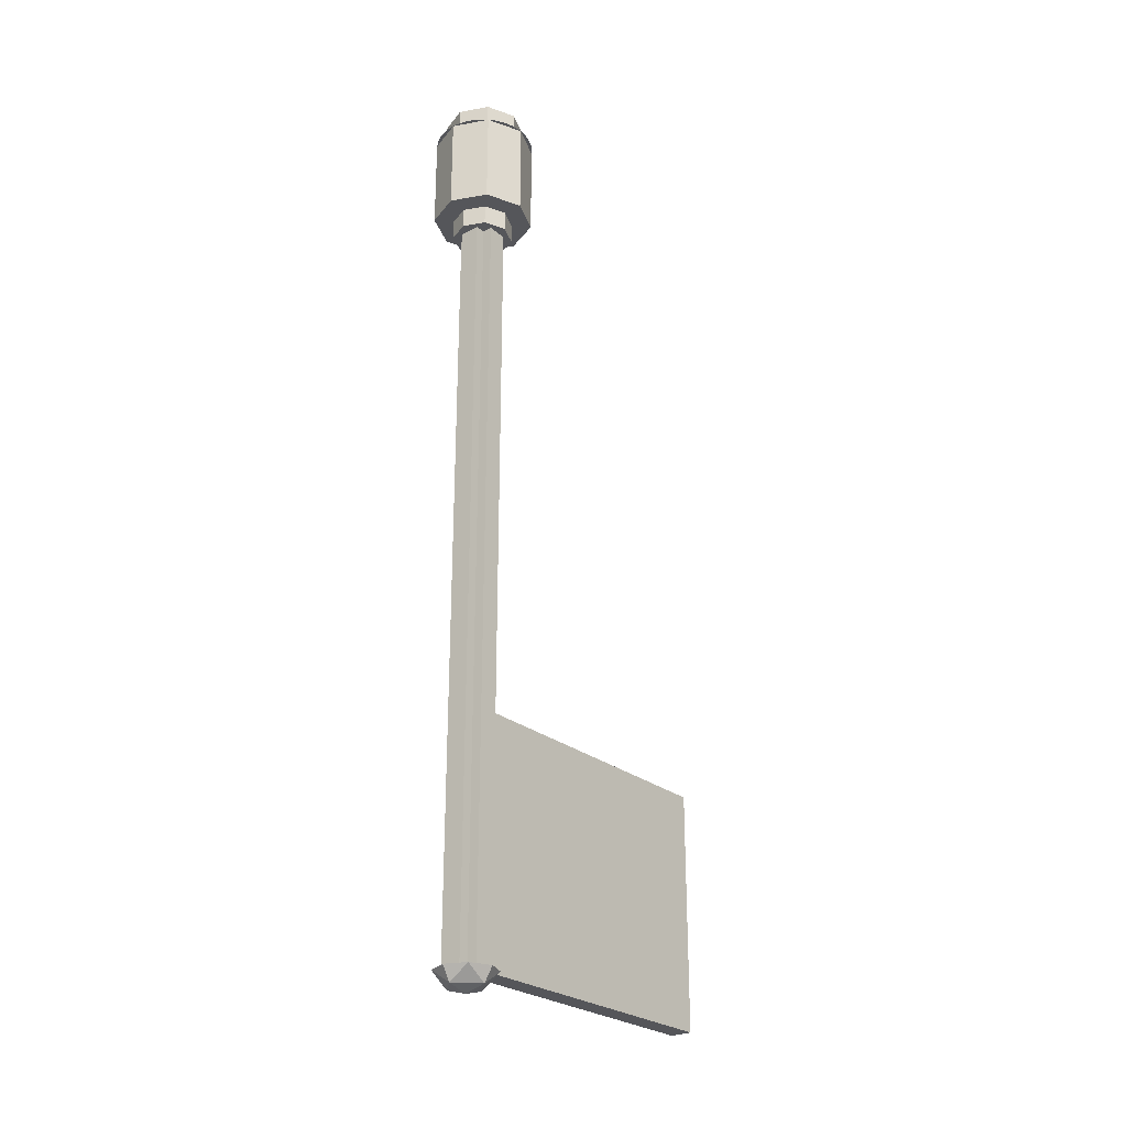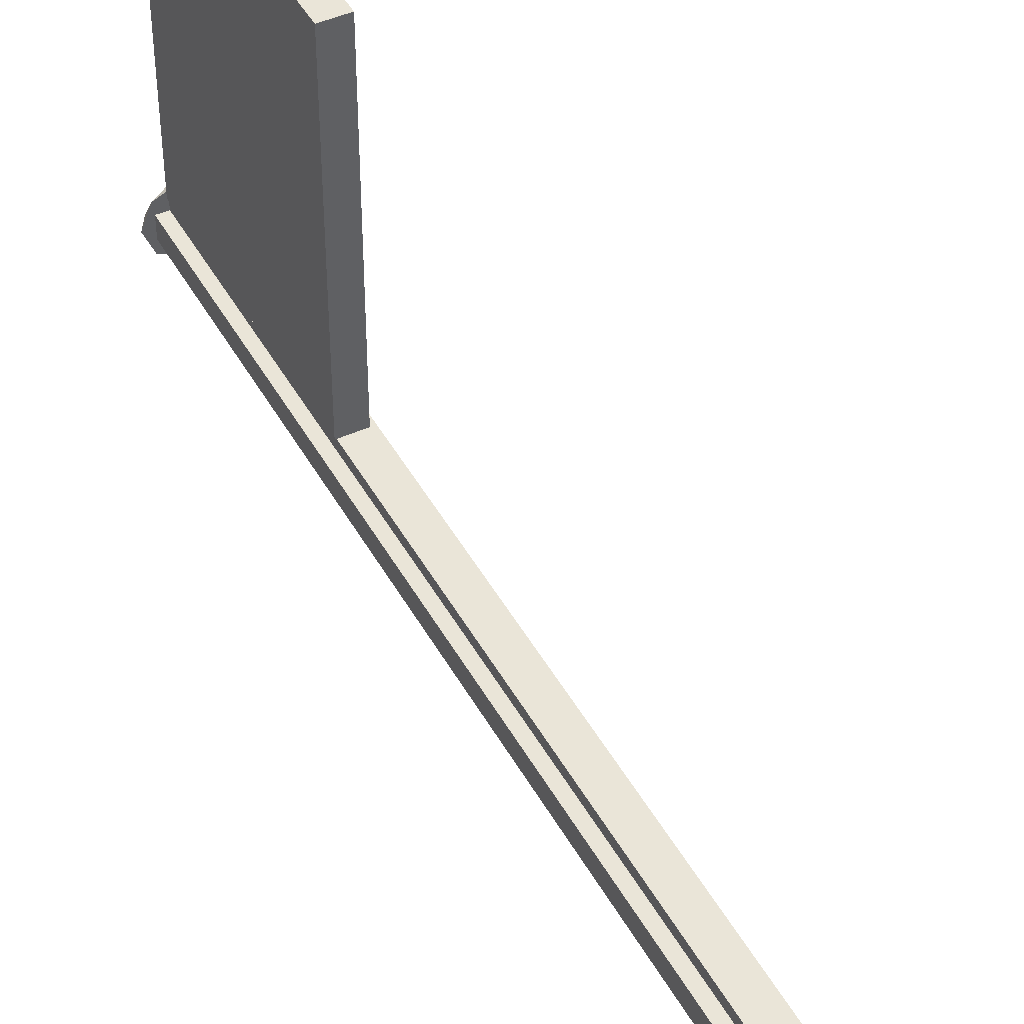
<metadata>
{"format":"obj","ext":"obj","renderer":"f3d","projection":"perspective","resolution":1024,"background":"white","views":[{"elev":-26.0,"azim":-141.7,"up":"+Y"},{"elev":45.3,"azim":152.6,"up":"+Z"}]}
</metadata>
<code>
v 0.4 1.2 0
v 0.2828 1.2 0.2828
v 0.2121 1.2 0.2121
v 0.3 1.2 0
v 0.2828 1.2 0.2828
v 0 1.2 0.4
v 0 1.2 0.3
v 0.2121 1.2 0.2121
v 0 1.2 0.4
v -0.2828 1.2 0.2828
v -0.2121 1.2 0.2121
v 0 1.2 0.3
v -0.2828 1.2 0.2828
v -0.4 1.2 0
v -0.3 1.2 0
v -0.2121 1.2 0.2121
v -0.4 1.2 0
v -0.2828 1.2 -0.2828
v -0.2121 1.2 -0.2121
v -0.3 1.2 0
v -0.2828 1.2 -0.2828
v 0 1.2 -0.4
v 0 1.2 -0.3
v -0.2121 1.2 -0.2121
v 0 1.2 -0.4
v 0.2828 1.2 -0.2828
v 0.2121 1.2 -0.2121
v 0 1.2 -0.3
v 0.2828 1.2 -0.2828
v 0.4 1.2 0
v 0.3 1.2 0
v 0.2121 1.2 -0.2121
v 0.2828 0.95 0.2828
v 0.4 0.95 0
v 0.4 1.2 0
v 0.2828 1.2 0.2828
v 0 0.95 0.4
v 0.2828 0.95 0.2828
v 0.2828 1.2 0.2828
v 0 1.2 0.4
v -0.2828 0.95 0.2828
v 0 0.95 0.4
v 0 1.2 0.4
v -0.2828 1.2 0.2828
v -0.4 0.95 0
v -0.2828 0.95 0.2828
v -0.2828 1.2 0.2828
v -0.4 1.2 0
v -0.2828 0.95 -0.2828
v -0.4 0.95 0
v -0.4 1.2 0
v -0.2828 1.2 -0.2828
v 0 0.95 -0.4
v -0.2828 0.95 -0.2828
v -0.2828 1.2 -0.2828
v 0 1.2 -0.4
v 0.2828 0.95 -0.2828
v 0 0.95 -0.4
v 0 1.2 -0.4
v 0.2828 1.2 -0.2828
v 0.4 0.95 0
v 0.2828 0.95 -0.2828
v 0.2828 1.2 -0.2828
v 0.4 1.2 0
v 0.5 0.95 0
v 0.4957 0.95 0.06525
v 0.3966 0.95 0.0522
v 0.4 0.95 0
v 0.4957 0.95 0.06525
v 0.4829 0.95 0.1294
v 0.3864 0.95 0.1035
v 0.3966 0.95 0.0522
v 0.4829 0.95 0.1294
v 0.462 0.95 0.1913
v 0.3696 0.95 0.1531
v 0.3864 0.95 0.1035
v 0.462 0.95 0.1913
v 0.433 0.95 0.25
v 0.3464 0.95 0.2
v 0.3696 0.95 0.1531
v 0.433 0.95 0.25
v 0.3967 0.95 0.3044
v 0.3174 0.95 0.2435
v 0.3464 0.95 0.2
v 0.3967 0.95 0.3044
v 0.3535 0.95 0.3535
v 0.2828 0.95 0.2828
v 0.3174 0.95 0.2435
v 0.3535 0.95 0.3535
v 0.3044 0.95 0.3967
v 0.2435 0.95 0.3174
v 0.2828 0.95 0.2828
v 0.3044 0.95 0.3967
v 0.25 0.95 0.433
v 0.2 0.95 0.3464
v 0.2435 0.95 0.3174
v 0.25 0.95 0.433
v 0.1913 0.95 0.462
v 0.1531 0.95 0.3696
v 0.2 0.95 0.3464
v 0.1913 0.95 0.462
v 0.1294 0.95 0.4829
v 0.1035 0.95 0.3864
v 0.1531 0.95 0.3696
v 0.1294 0.95 0.4829
v 0.06525 0.95 0.4957
v 0.0522 0.95 0.3966
v 0.1035 0.95 0.3864
v 0.06525 0.95 0.4957
v 0 0.95 0.5
v 0 0.95 0.4
v 0.0522 0.95 0.3966
v 0 0.95 0.5
v -0.06525 0.95 0.4957
v -0.0522 0.95 0.3966
v 0 0.95 0.4
v -0.06525 0.95 0.4957
v -0.1294 0.95 0.4829
v -0.1035 0.95 0.3864
v -0.0522 0.95 0.3966
v -0.1294 0.95 0.4829
v -0.1913 0.95 0.462
v -0.1531 0.95 0.3696
v -0.1035 0.95 0.3864
v -0.1913 0.95 0.462
v -0.25 0.95 0.433
v -0.2 0.95 0.3464
v -0.1531 0.95 0.3696
v -0.25 0.95 0.433
v -0.3044 0.95 0.3967
v -0.2435 0.95 0.3174
v -0.2 0.95 0.3464
v -0.3044 0.95 0.3967
v -0.3535 0.95 0.3535
v -0.2828 0.95 0.2828
v -0.2435 0.95 0.3174
v -0.3535 0.95 0.3535
v -0.3967 0.95 0.3044
v -0.3174 0.95 0.2435
v -0.2828 0.95 0.2828
v -0.3967 0.95 0.3044
v -0.433 0.95 0.25
v -0.3464 0.95 0.2
v -0.3174 0.95 0.2435
v -0.433 0.95 0.25
v -0.462 0.95 0.1913
v -0.3696 0.95 0.1531
v -0.3464 0.95 0.2
v -0.462 0.95 0.1913
v -0.4829 0.95 0.1294
v -0.3864 0.95 0.1035
v -0.3696 0.95 0.1531
v -0.4829 0.95 0.1294
v -0.4957 0.95 0.06525
v -0.3966 0.95 0.0522
v -0.3864 0.95 0.1035
v -0.4957 0.95 0.06525
v -0.5 0.95 0
v -0.4 0.95 0
v -0.3966 0.95 0.0522
v -0.5 0.95 0
v -0.4957 0.95 -0.06525
v -0.3966 0.95 -0.0522
v -0.4 0.95 0
v -0.4957 0.95 -0.06525
v -0.4829 0.95 -0.1294
v -0.3864 0.95 -0.1035
v -0.3966 0.95 -0.0522
v -0.4829 0.95 -0.1294
v -0.462 0.95 -0.1913
v -0.3696 0.95 -0.1531
v -0.3864 0.95 -0.1035
v -0.462 0.95 -0.1913
v -0.433 0.95 -0.25
v -0.3464 0.95 -0.2
v -0.3696 0.95 -0.1531
v -0.433 0.95 -0.25
v -0.3967 0.95 -0.3044
v -0.3174 0.95 -0.2435
v -0.3464 0.95 -0.2
v -0.3967 0.95 -0.3044
v -0.3535 0.95 -0.3535
v -0.2828 0.95 -0.2828
v -0.3174 0.95 -0.2435
v -0.3535 0.95 -0.3535
v -0.3044 0.95 -0.3967
v -0.2435 0.95 -0.3174
v -0.2828 0.95 -0.2828
v -0.3044 0.95 -0.3967
v -0.25 0.95 -0.433
v -0.2 0.95 -0.3464
v -0.2435 0.95 -0.3174
v -0.25 0.95 -0.433
v -0.1913 0.95 -0.462
v -0.1531 0.95 -0.3696
v -0.2 0.95 -0.3464
v -0.1913 0.95 -0.462
v -0.1294 0.95 -0.4829
v -0.1035 0.95 -0.3864
v -0.1531 0.95 -0.3696
v -0.1294 0.95 -0.4829
v -0.06525 0.95 -0.4957
v -0.0522 0.95 -0.3966
v -0.1035 0.95 -0.3864
v -0.06525 0.95 -0.4957
v 0 0.95 -0.5
v 0 0.95 -0.4
v -0.0522 0.95 -0.3966
v 0 0.95 -0.5
v 0.06525 0.95 -0.4957
v 0.0522 0.95 -0.3966
v 0 0.95 -0.4
v 0.06525 0.95 -0.4957
v 0.1294 0.95 -0.4829
v 0.1035 0.95 -0.3864
v 0.0522 0.95 -0.3966
v 0.1294 0.95 -0.4829
v 0.1913 0.95 -0.462
v 0.1531 0.95 -0.3696
v 0.1035 0.95 -0.3864
v 0.1913 0.95 -0.462
v 0.25 0.95 -0.433
v 0.2 0.95 -0.3464
v 0.1531 0.95 -0.3696
v 0.25 0.95 -0.433
v 0.3044 0.95 -0.3967
v 0.2435 0.95 -0.3174
v 0.2 0.95 -0.3464
v 0.3044 0.95 -0.3967
v 0.3535 0.95 -0.3535
v 0.2828 0.95 -0.2828
v 0.2435 0.95 -0.3174
v 0.3535 0.95 -0.3535
v 0.3967 0.95 -0.3044
v 0.3174 0.95 -0.2435
v 0.2828 0.95 -0.2828
v 0.3967 0.95 -0.3044
v 0.433 0.95 -0.25
v 0.3464 0.95 -0.2
v 0.3174 0.95 -0.2435
v 0.433 0.95 -0.25
v 0.462 0.95 -0.1913
v 0.3696 0.95 -0.1531
v 0.3464 0.95 -0.2
v 0.462 0.95 -0.1913
v 0.4829 0.95 -0.1294
v 0.3864 0.95 -0.1035
v 0.3696 0.95 -0.1531
v 0.4829 0.95 -0.1294
v 0.4957 0.95 -0.06525
v 0.3966 0.95 -0.0522
v 0.3864 0.95 -0.1035
v 0.4957 0.95 -0.06525
v 0.5 0.95 0
v 0.4 0.95 0
v 0.3966 0.95 -0.0522
v 0.2121 0.2 0.2121
v 0.3 0.2 0
v 0.3 1.2 0
v 0.2121 1.2 0.2121
v 0 0.2 0.3
v 0.2121 0.2 0.2121
v 0.2121 1.2 0.2121
v 0 1.2 0.3
v -0.2121 0.2 0.2121
v 0 0.2 0.3
v 0 1.2 0.3
v -0.2121 1.2 0.2121
v -0.3 0.2 0
v -0.2121 0.2 0.2121
v -0.2121 1.2 0.2121
v -0.3 1.2 0
v -0.2121 0.2 -0.2121
v -0.3 0.2 0
v -0.3 1.2 0
v -0.2121 1.2 -0.2121
v 0 0.2 -0.3
v -0.2121 0.2 -0.2121
v -0.2121 1.2 -0.2121
v 0 1.2 -0.3
v 0.2121 0.2 -0.2121
v 0 0.2 -0.3
v 0 1.2 -0.3
v 0.2121 1.2 -0.2121
v 0.3 0.2 0
v 0.2121 0.2 -0.2121
v 0.2121 1.2 -0.2121
v 0.3 1.2 0
v 0 0.2 0
v 0.3 0.2 0
v 0.2121 0.2 0.2121
v 0 0.2 0
v 0.2121 0.2 0.2121
v 0 0.2 0.3
v 0 0.2 0
v 0 0.2 0.3
v -0.2121 0.2 0.2121
v 0 0.2 0
v -0.2121 0.2 0.2121
v -0.3 0.2 0
v 0 0.2 0
v -0.3 0.2 0
v -0.2121 0.2 -0.2121
v 0 0.2 0
v -0.2121 0.2 -0.2121
v 0 0.2 -0.3
v 0 0.2 0
v 0 0.2 -0.3
v 0.2121 0.2 -0.2121
v 0 0.2 0
v 0.2121 0.2 -0.2121
v 0.3 0.2 0
v 0.3535 0 0.3535
v 0.5 0 0
v 0.5 0.95 0
v 0.3535 0.95 0.3535
v 0 0 0.5
v 0.3535 0 0.3535
v 0.3535 0.95 0.3535
v 0 0.95 0.5
v -0.3535 0 0.3535
v 0 0 0.5
v 0 0.95 0.5
v -0.3535 0.95 0.3535
v -0.5 0 0
v -0.3535 0 0.3535
v -0.3535 0.95 0.3535
v -0.5 0.95 0
v -0.3535 0 -0.3535
v -0.5 0 0
v -0.5 0.95 0
v -0.3535 0.95 -0.3535
v 0 0 -0.5
v -0.3535 0 -0.3535
v -0.3535 0.95 -0.3535
v 0 0.95 -0.5
v 0.3535 0 -0.3535
v 0 0 -0.5
v 0 0.95 -0.5
v 0.3535 0.95 -0.3535
v 0.5 0 0
v 0.3535 0 -0.3535
v 0.3535 0.95 -0.3535
v 0.5 0.95 0
v 0 0 0
v 0.5 0 0
v 0.3535 0 0.3535
v 0 0 0
v 0.3535 0 0.3535
v 0 0 0.5
v 0 0 0
v 0 0 0.5
v -0.3535 0 0.3535
v 0 0 0
v -0.3535 0 0.3535
v -0.5 0 0
v 0 0 0
v -0.5 0 0
v -0.3535 0 -0.3535
v 0 0 0
v -0.3535 0 -0.3535
v 0 0 -0.5
v 0 0 0
v 0 0 -0.5
v 0.3535 0 -0.3535
v 0 0 0
v 0.3535 0 -0.3535
v 0.5 0 0
v 0.2121 0 0.2121
v 0.3 0 0
v 0.3 -0.2 0
v 0.2121 -0.2 0.2121
v 0 0 0.3
v 0.2121 0 0.2121
v 0.2121 -0.2 0.2121
v 0 -0.2 0.3
v -0.2121 0 0.2121
v 0 0 0.3
v 0 -0.2 0.3
v -0.2121 -0.2 0.2121
v -0.3 0 0
v -0.2121 0 0.2121
v -0.2121 -0.2 0.2121
v -0.3 -0.2 0
v -0.2121 0 -0.2121
v -0.3 0 0
v -0.3 -0.2 0
v -0.2121 -0.2 -0.2121
v 0 0 -0.3
v -0.2121 0 -0.2121
v -0.2121 -0.2 -0.2121
v 0 -0.2 -0.3
v 0.2121 0 -0.2121
v 0 0 -0.3
v 0 -0.2 -0.3
v 0.2121 -0.2 -0.2121
v 0.3 0 0
v 0.2121 0 -0.2121
v 0.2121 -0.2 -0.2121
v 0.3 -0.2 0
v 0 -0.2 0
v 0.3 -0.2 0
v 0.2121 -0.2 0.2121
v 0 -0.2 0
v 0.2121 -0.2 0.2121
v 0 -0.2 0.3
v 0 -0.2 0
v 0 -0.2 0.3
v -0.2121 -0.2 0.2121
v 0 -0.2 0
v -0.2121 -0.2 0.2121
v -0.3 -0.2 0
v 0 -0.2 0
v -0.3 -0.2 0
v -0.2121 -0.2 -0.2121
v 0 -0.2 0
v -0.2121 -0.2 -0.2121
v 0 -0.2 -0.3
v 0 -0.2 0
v 0 -0.2 -0.3
v 0.2121 -0.2 -0.2121
v 0 -0.2 0
v 0.2121 -0.2 -0.2121
v 0.3 -0.2 0
v 0.1 -0.2 0.1
v 0.1 -7.8 0.1
v 0.2 -7.8 0.1
v 0.2 -0.2 0.1
v 0.1 -0.2 0.2
v 0.1 -7.8 0.2
v 0.1 -7.8 0.1
v 0.1 -0.2 0.1
v -0.1 -0.2 0.2
v -0.1 -5.4 0.2
v 0.1 -5.4 0.2
v 0.1 -0.2 0.2
v -0.1 -0.2 0.1
v -0.1 -7.8 0.1
v -0.1 -7.8 0.2
v -0.1 -0.2 0.2
v -0.2 -0.2 0.1
v -0.2 -7.8 0.1
v -0.1 -7.8 0.1
v -0.1 -0.2 0.1
v -0.2 -0.2 -0.1
v -0.2 -7.8 -0.1
v -0.2 -7.8 0.1
v -0.2 -0.2 0.1
v -0.1 -0.2 -0.1
v -0.1 -7.8 -0.1
v -0.2 -7.8 -0.1
v -0.2 -0.2 -0.1
v -0.1 -0.2 -0.2
v -0.1 -7.8 -0.2
v -0.1 -7.8 -0.1
v -0.1 -0.2 -0.1
v 0.1 -0.2 -0.2
v 0.1 -7.8 -0.2
v -0.1 -7.8 -0.2
v -0.1 -0.2 -0.2
v 0.1 -0.2 -0.1
v 0.1 -7.8 -0.1
v 0.1 -7.8 -0.2
v 0.1 -0.2 -0.2
v 0.2 -0.2 -0.1
v 0.2 -7.8 -0.1
v 0.1 -7.8 -0.1
v 0.1 -0.2 -0.1
v 0.2 -0.2 0.1
v 0.2 -7.8 0.1
v 0.2 -7.8 -0.1
v 0.2 -0.2 -0.1
v -0.1 -5.4 3.2
v -0.1 -7.8 3.2
v 0.1 -7.8 3.2
v 0.1 -5.4 3.2
v -0.1 -5.4 0.2
v -0.1 -5.4 3.2
v 0.1 -5.4 3.2
v 0.1 -5.4 0.2
v 0.1 -7.8 3.2
v -0.1 -7.8 3.2
v -0.1 -7.8 0.2
v 0.1 -7.8 0.2
v 0 -7.8 0
v 0.3 -7.8 0
v 0.2121 -7.8 0.2121
v 0 -7.8 0
v 0.2121 -7.8 0.2121
v 0 -7.8 0.3
v 0 -7.8 0
v 0 -7.8 0.3
v -0.2121 -7.8 0.2121
v 0 -7.8 0
v -0.2121 -7.8 0.2121
v -0.3 -7.8 0
v 0 -7.8 0
v -0.3 -7.8 0
v -0.2121 -7.8 -0.2121
v 0 -7.8 0
v -0.2121 -7.8 -0.2121
v 0 -7.8 -0.3
v 0 -7.8 0
v 0 -7.8 -0.3
v 0.2121 -7.8 -0.2121
v 0 -7.8 0
v 0.2121 -7.8 -0.2121
v 0.3 -7.8 0
v 0.3 -7.8 0
v 0.2121 -7.941 0
v 0.2121 -7.8 0.2121
v 0 -7.941 0.2121
v 0 -7.8 0.3
v 0.2121 -7.8 0.2121
v 0.2121 -7.941 0
v 0 -7.941 0.2121
v 0.2121 -7.8 0.2121
v 0 -8 0
v 0 -7.941 0.2121
v 0.2121 -7.941 0
v 0.3 -7.8 0
v 0.2121 -7.941 0
v 0.2121 -7.8 -0.2121
v 0 -7.941 -0.2121
v 0 -7.8 -0.3
v 0.2121 -7.8 -0.2121
v 0.2121 -7.941 0
v 0 -7.941 -0.2121
v 0.2121 -7.8 -0.2121
v 0 -8 0
v 0 -7.941 -0.2121
v 0.2121 -7.941 0
v -0.3 -7.8 0
v -0.2121 -7.941 0
v -0.2121 -7.8 0.2121
v 0 -7.941 0.2121
v 0 -7.8 0.3
v -0.2121 -7.8 0.2121
v -0.2121 -7.941 0
v 0 -7.941 0.2121
v -0.2121 -7.8 0.2121
v 0 -8 0
v 0 -7.941 0.2121
v -0.2121 -7.941 0
v -0.3 -7.8 0
v -0.2121 -7.941 0
v -0.2121 -7.8 -0.2121
v 0 -7.941 -0.2121
v 0 -7.8 -0.3
v -0.2121 -7.8 -0.2121
v -0.2121 -7.941 0
v 0 -7.941 -0.2121
v -0.2121 -7.8 -0.2121
v 0 -8 0
v 0 -7.941 -0.2121
v -0.2121 -7.941 0
v 0.1 -7.8 0.2
v 0.1 -5.4 0.2
v 0.1 -5.4 3.2
v 0.1 -7.8 3.2
v -0.1 -7.8 3.2
v -0.1 -5.4 3.2
v -0.1 -5.4 0.2
v -0.1 -7.8 0.2
v 0.1125 -7.8 1.2
v 0.1125 -7.8 0.2
v 0.1125 -5.4 0.2
v 0.1125 -5.4 1.2
v 0.1125 -5.4 1.2
v 0.1125 -5.4 2.2
v 0.1125 -7.8 2.2
v 0.1125 -7.8 1.2
v 0.1125 -5.4 2.2
v 0.1125 -5.4 3.2
v 0.1125 -7.8 3.2
v 0.1125 -7.8 2.2
v 0.1 -7.8 3.2
v 0.1 -5.4 3.2
v 0.1 -5.4 0.2
v 0.1 -7.8 0.2
v 0.1125 -7.8 0.2
v 0.1125 -7.8 3.2
v 0.1 -7.8 3.2
v 0.1 -7.8 0.2
v 0.1125 -5.4 0.2
v 0.1125 -7.8 0.2
v 0.1 -7.8 0.2
v 0.1 -5.4 0.2
v 0.1125 -5.4 3.2
v 0.1125 -5.4 0.2
v 0.1 -5.4 0.2
v 0.1 -5.4 3.2
v 0.1125 -7.8 3.2
v 0.1125 -5.4 3.2
v 0.1 -5.4 3.2
v 0.1 -7.8 3.2
v -0.1125 -7.8 1.2
v -0.1125 -7.8 0.2
v -0.1125 -5.4 0.2
v -0.1125 -5.4 1.2
v -0.1125 -5.4 1.2
v -0.1125 -5.4 2.2
v -0.1125 -7.8 2.2
v -0.1125 -7.8 1.2
v -0.1125 -5.4 2.2
v -0.1125 -5.4 3.2
v -0.1125 -7.8 3.2
v -0.1125 -7.8 2.2
v -0.1 -7.8 3.2
v -0.1 -5.4 3.2
v -0.1 -5.4 0.2
v -0.1 -7.8 0.2
v -0.1125 -7.8 0.2
v -0.1125 -7.8 3.2
v -0.1 -7.8 3.2
v -0.1 -7.8 0.2
v -0.1125 -5.4 0.2
v -0.1125 -7.8 0.2
v -0.1 -7.8 0.2
v -0.1 -5.4 0.2
v -0.1125 -5.4 3.2
v -0.1125 -5.4 0.2
v -0.1 -5.4 0.2
v -0.1 -5.4 3.2
v -0.1125 -7.8 3.2
v -0.1125 -5.4 3.2
v -0.1 -5.4 3.2
v -0.1 -7.8 3.2
g mesh2441422
f 1 3 2
f 3 1 4
f 5 7 6
f 7 5 8
f 9 11 10
f 11 9 12
f 13 15 14
f 15 13 16
f 17 19 18
f 19 17 20
f 21 23 22
f 23 21 24
f 25 27 26
f 27 25 28
f 29 31 30
f 31 29 32
g mesh2441424
f 33 34 35
f 35 36 33
f 37 38 39
f 39 40 37
f 41 42 43
f 43 44 41
f 45 46 47
f 47 48 45
f 49 50 51
f 51 52 49
f 53 54 55
f 55 56 53
f 57 58 59
f 59 60 57
f 61 62 63
f 63 64 61
g mesh2441426
f 65 67 66
f 67 65 68
f 69 71 70
f 71 69 72
f 73 75 74
f 75 73 76
f 77 79 78
f 79 77 80
f 81 83 82
f 83 81 84
f 85 87 86
f 87 85 88
f 89 91 90
f 91 89 92
f 93 95 94
f 95 93 96
f 97 99 98
f 99 97 100
f 101 103 102
f 103 101 104
f 105 107 106
f 107 105 108
f 109 111 110
f 111 109 112
f 113 115 114
f 115 113 116
f 117 119 118
f 119 117 120
f 121 123 122
f 123 121 124
f 125 127 126
f 127 125 128
f 129 131 130
f 131 129 132
f 133 135 134
f 135 133 136
f 137 139 138
f 139 137 140
f 141 143 142
f 143 141 144
f 145 147 146
f 147 145 148
f 149 151 150
f 151 149 152
f 153 155 154
f 155 153 156
f 157 159 158
f 159 157 160
f 161 163 162
f 163 161 164
f 165 167 166
f 167 165 168
f 169 171 170
f 171 169 172
f 173 175 174
f 175 173 176
f 177 179 178
f 179 177 180
f 181 183 182
f 183 181 184
f 185 187 186
f 187 185 188
f 189 191 190
f 191 189 192
f 193 195 194
f 195 193 196
f 197 199 198
f 199 197 200
f 201 203 202
f 203 201 204
f 205 207 206
f 207 205 208
f 209 211 210
f 211 209 212
f 213 215 214
f 215 213 216
f 217 219 218
f 219 217 220
f 221 223 222
f 223 221 224
f 225 227 226
f 227 225 228
f 229 231 230
f 231 229 232
f 233 235 234
f 235 233 236
f 237 239 238
f 239 237 240
f 241 243 242
f 243 241 244
f 245 247 246
f 247 245 248
f 249 251 250
f 251 249 252
f 253 255 254
f 255 253 256
g mesh2441428
f 257 259 258
f 259 257 260
f 261 263 262
f 263 261 264
f 265 267 266
f 267 265 268
f 269 271 270
f 271 269 272
f 273 275 274
f 275 273 276
f 277 279 278
f 279 277 280
f 281 283 282
f 283 281 284
f 285 287 286
f 287 285 288
g mesh2441430
f 289 291 290
f 292 294 293
f 295 297 296
f 298 300 299
f 301 303 302
f 304 306 305
f 307 309 308
f 310 312 311
g mesh2441432
f 313 314 315
f 315 316 313
f 317 318 319
f 319 320 317
f 321 322 323
f 323 324 321
f 325 326 327
f 327 328 325
f 329 330 331
f 331 332 329
f 333 334 335
f 335 336 333
f 337 338 339
f 339 340 337
f 341 342 343
f 343 344 341
g mesh2441434
f 345 346 347
f 348 349 350
f 351 352 353
f 354 355 356
f 357 358 359
f 360 361 362
f 363 364 365
f 366 367 368
g mesh2441436
f 369 371 370
f 371 369 372
f 373 375 374
f 375 373 376
f 377 379 378
f 379 377 380
f 381 383 382
f 383 381 384
f 385 387 386
f 387 385 388
f 389 391 390
f 391 389 392
f 393 395 394
f 395 393 396
f 397 399 398
f 399 397 400
g mesh2441438
f 401 402 403
f 404 405 406
f 407 408 409
f 410 411 412
f 413 414 415
f 416 417 418
f 419 420 421
f 422 423 424
g mesh2441440
f 425 426 427
f 427 428 425
f 429 430 431
f 431 432 429
f 433 434 435
f 435 436 433
f 437 438 439
f 439 440 437
f 441 442 443
f 443 444 441
f 445 446 447
f 447 448 445
f 449 450 451
f 451 452 449
f 453 454 455
f 455 456 453
f 457 458 459
f 459 460 457
f 461 462 463
f 463 464 461
f 465 466 467
f 467 468 465
f 469 470 471
f 471 472 469
g mesh2441441
f 473 474 475
f 475 476 473
f 477 478 479
f 479 480 477
f 481 482 483
f 483 484 481
g mesh2441443
f 485 487 486
f 488 490 489
f 491 493 492
f 494 496 495
f 497 499 498
f 500 502 501
f 503 505 504
f 506 508 507
g mesh2441446
f 509 511 510
f 512 514 513
f 515 517 516
f 518 520 519
g mesh2441448
f 521 522 523
f 524 525 526
f 527 528 529
f 530 531 532
g mesh2441450
f 533 534 535
f 536 537 538
f 539 540 541
f 542 543 544
g mesh2441452
f 545 547 546
f 548 550 549
f 551 553 552
f 554 556 555
f 557 558 559
f 559 560 557
f 561 562 563
f 563 564 561
g mesh2441457
f 565 566 567
f 567 568 565
f 569 570 571
f 571 572 569
f 573 574 575
f 575 576 573
g mesh2441459
f 577 578 579
f 579 580 577
f 581 582 583
f 583 584 581
f 585 586 587
f 587 588 585
f 589 590 591
f 591 592 589
f 593 594 595
f 595 596 593
g mesh2441461
f 597 599 598
f 599 597 600
f 601 603 602
f 603 601 604
f 605 607 606
f 607 605 608
g mesh2441463
f 609 611 610
f 611 609 612
f 613 615 614
f 615 613 616
f 617 619 618
f 619 617 620
f 621 623 622
f 623 621 624
f 625 627 626
f 627 625 628

</code>
